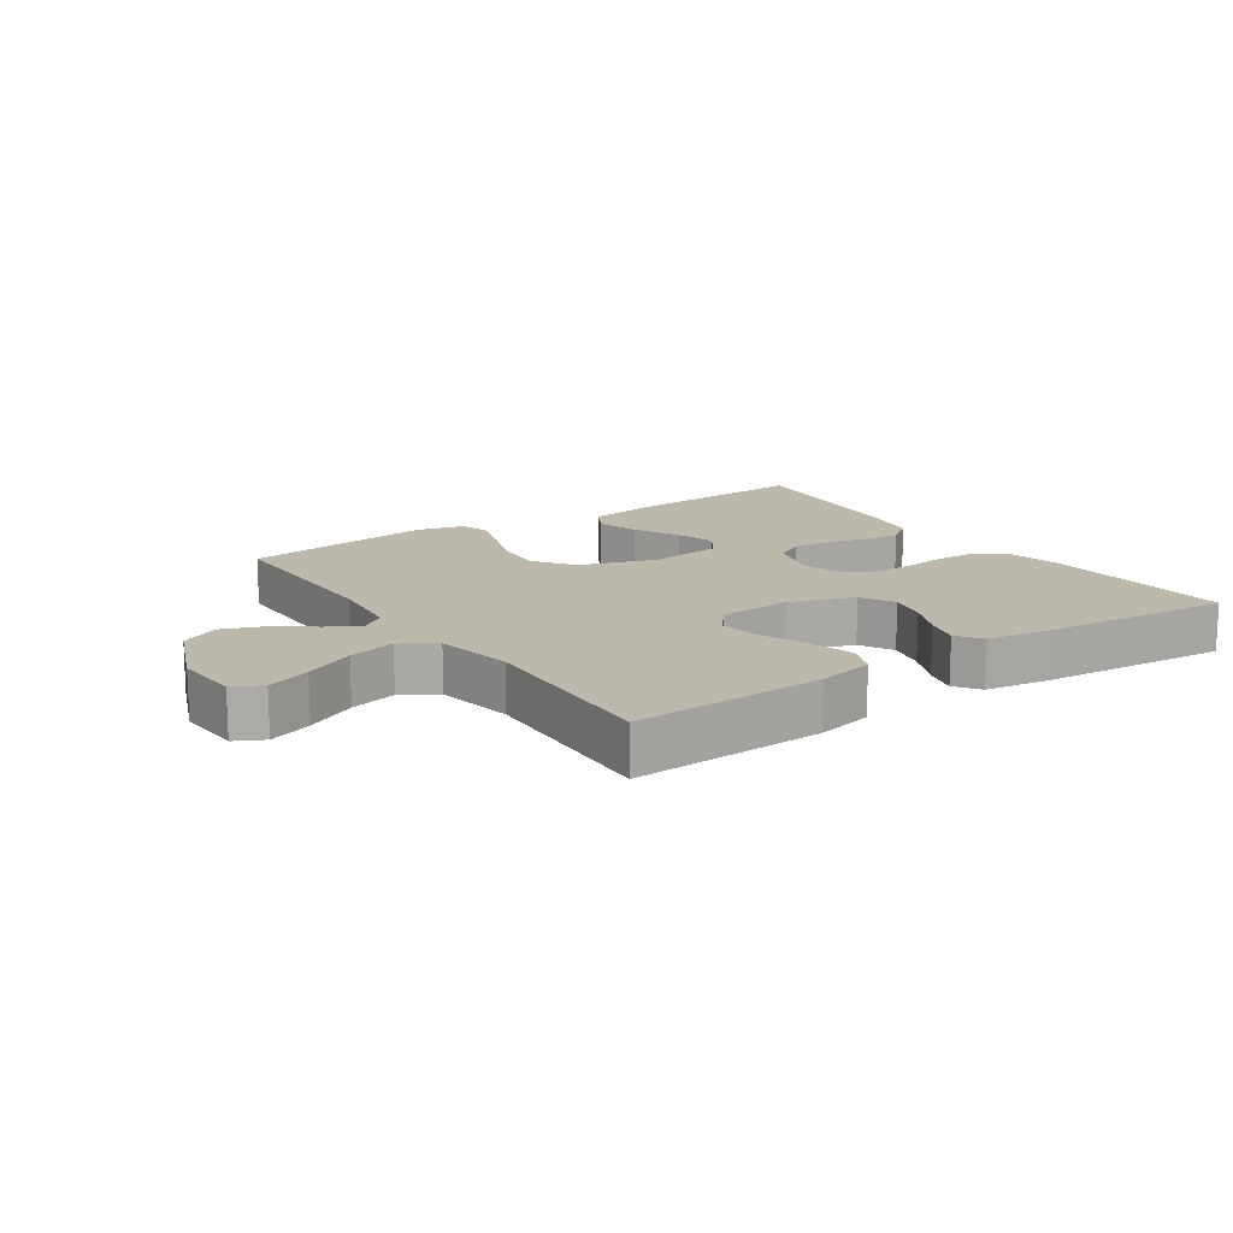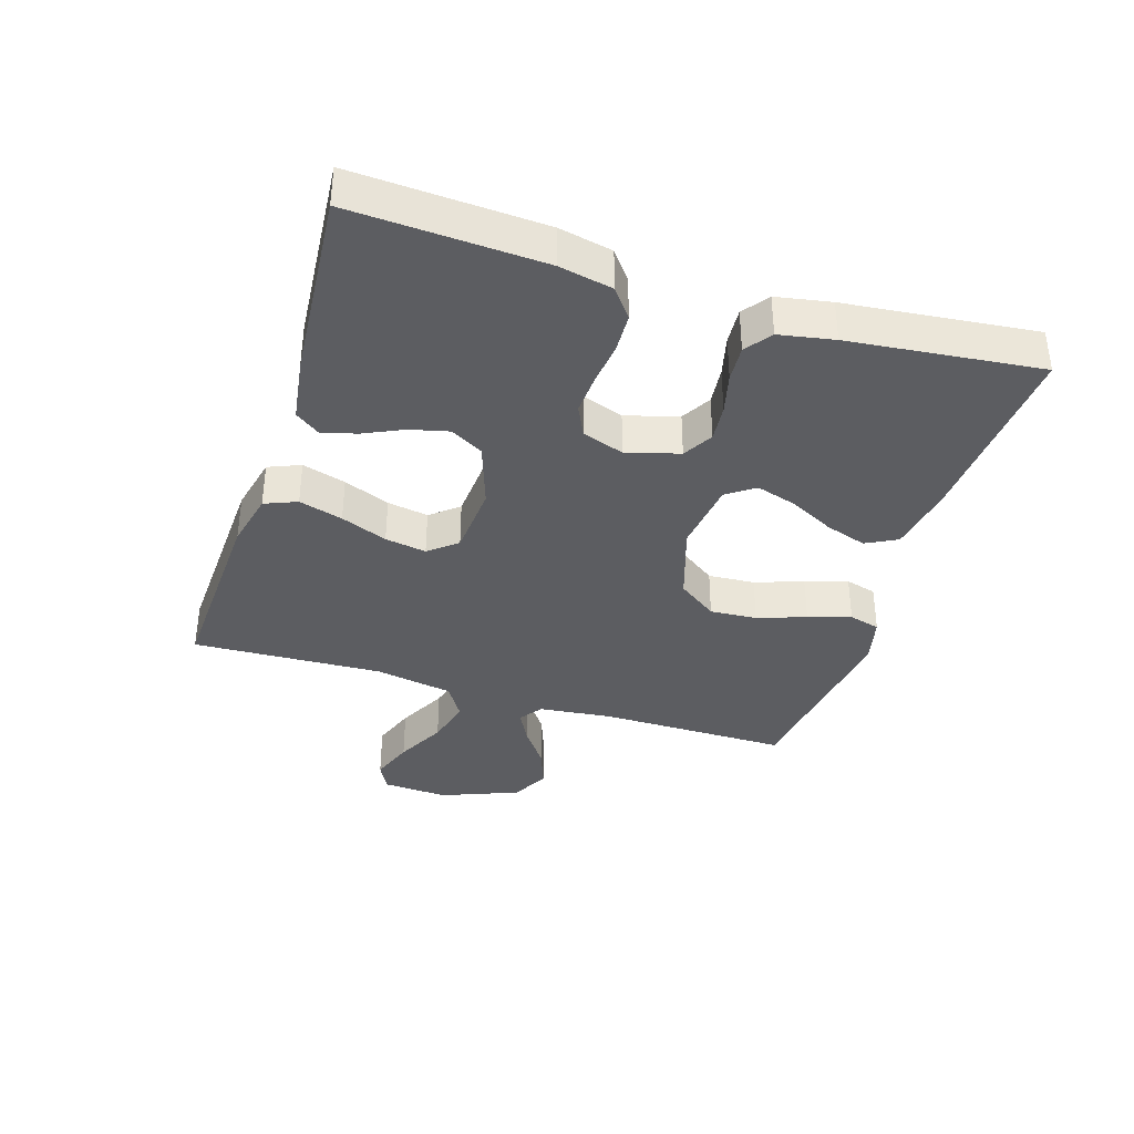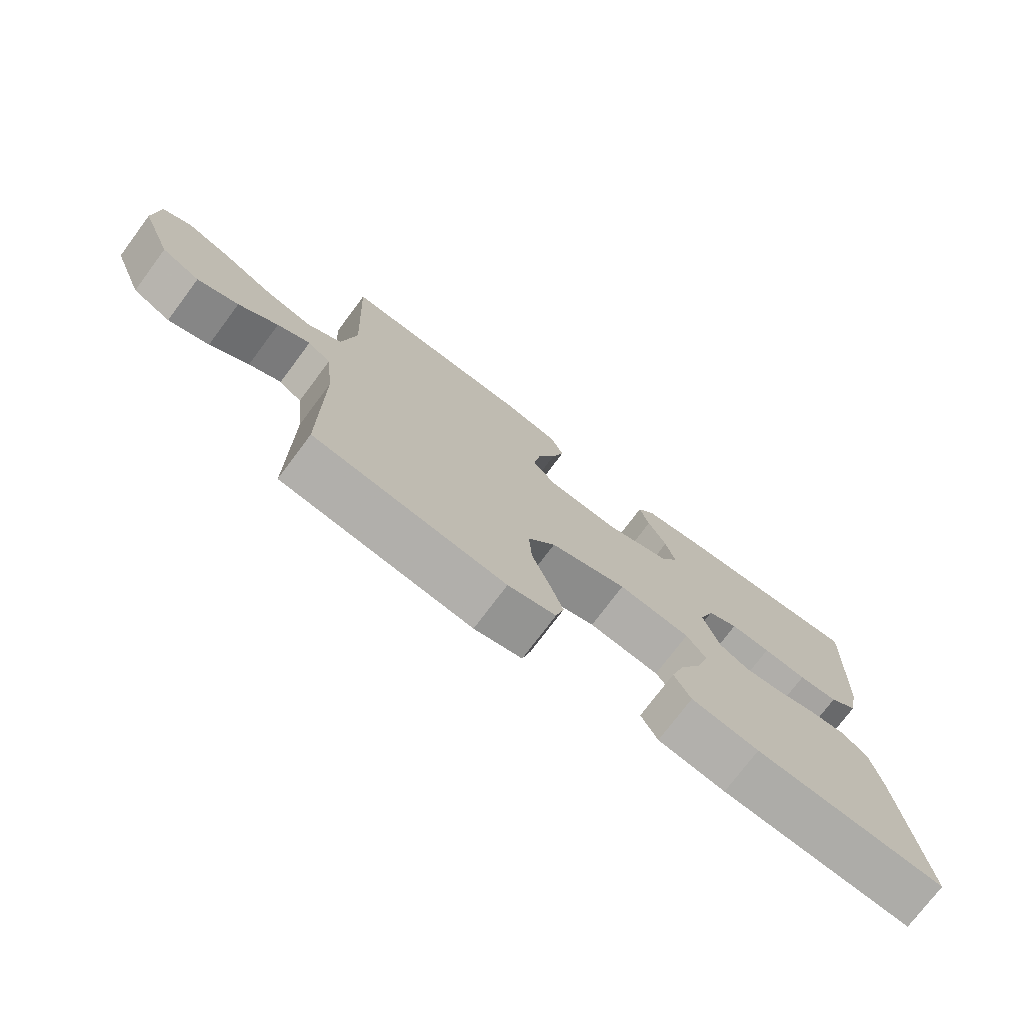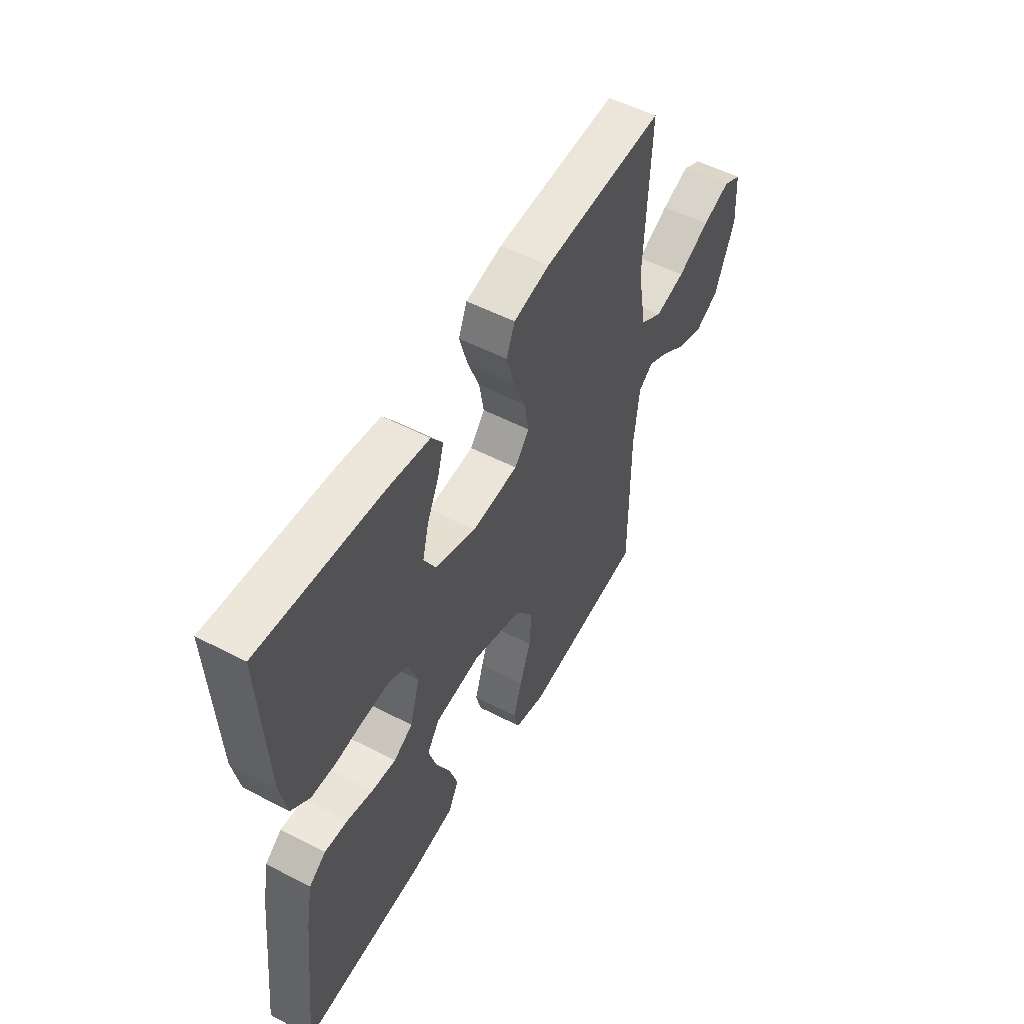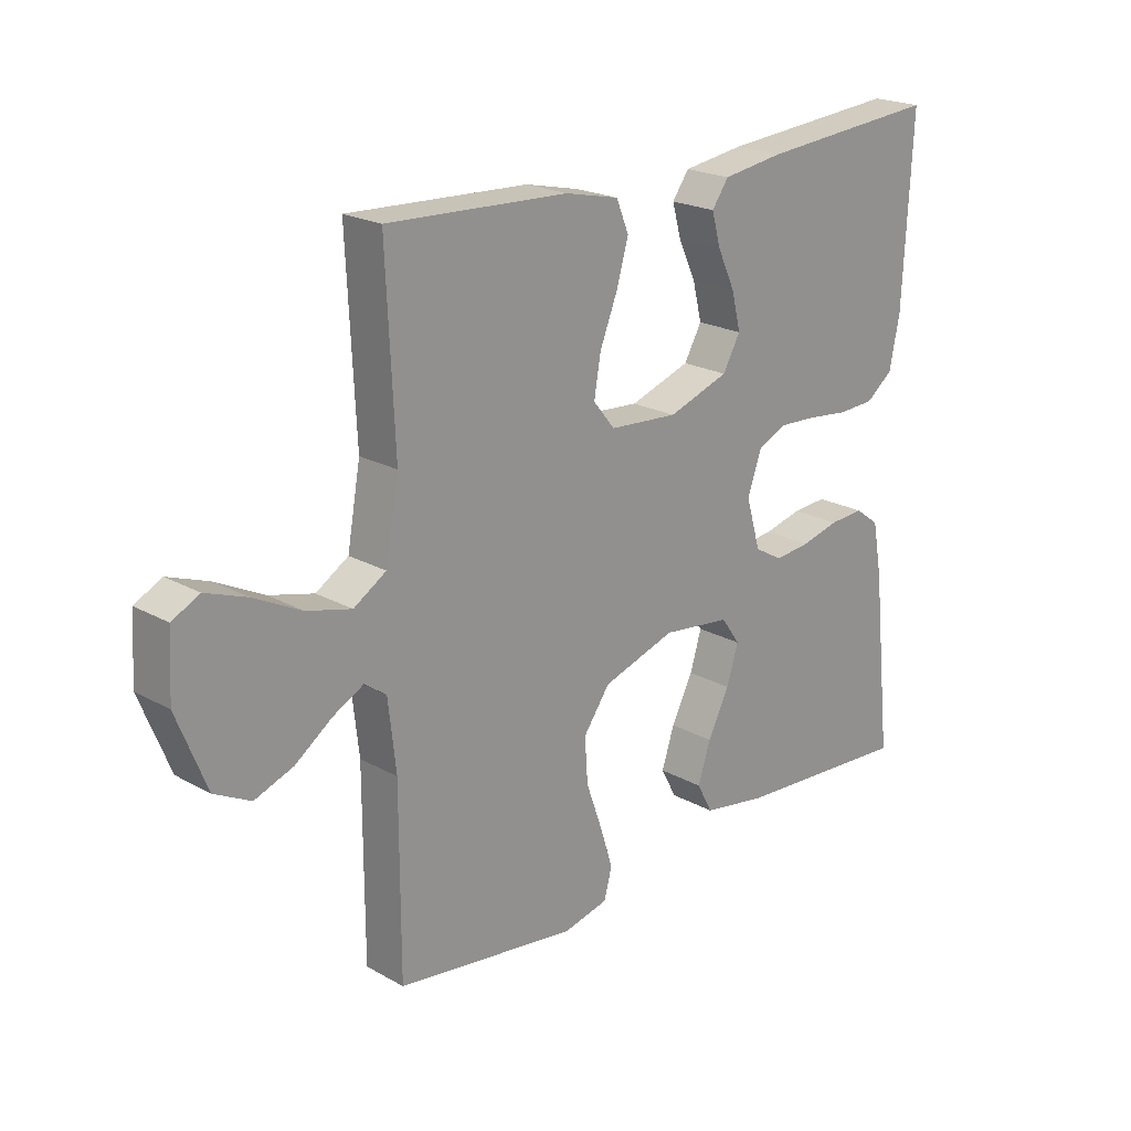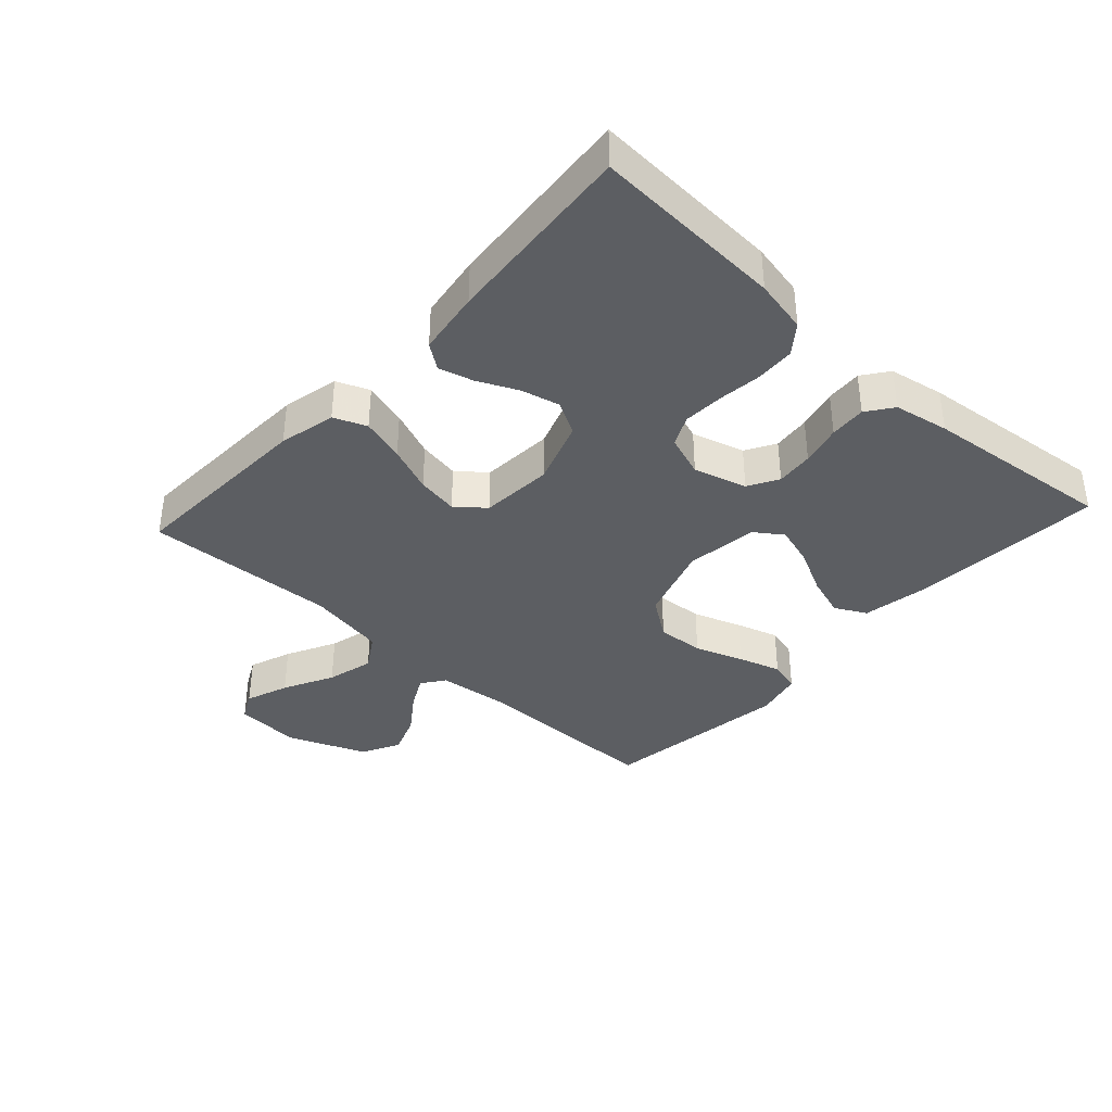
<metadata>
{"format":"obj","ext":"obj","renderer":"f3d","projection":"perspective","resolution":1024,"background":"white","views":[{"elev":14.7,"azim":-34.0,"up":"+Y"},{"elev":-37.0,"azim":72.4,"up":"+Y"},{"elev":-74.9,"azim":-36.8,"up":"+Z"},{"elev":53.0,"azim":119.1,"up":"+Z"},{"elev":21.3,"azim":-45.3,"up":"+Z"},{"elev":-37.6,"azim":47.5,"up":"+Y"}]}
</metadata>
<code>
v 0.5 0.07 -0.5
v 0.2 0.07 -0.48
v 0.094 0.07 -0.462
v 0.068 0.07 -0.413
v 0.089 0.07 -0.348
v 0.125 0.07 -0.277
v 0.144 0.07 -0.214
v 0.113 0.07 -0.17
v 0 0.07 -0.156
v -0.121 0.07 -0.195
v -0.165 0.07 -0.257
v -0.16 0.07 -0.331
v -0.133 0.07 -0.407
v -0.112 0.07 -0.474
v -0.125 0.07 -0.523
v -0.2 0.07 -0.541
v -0.5 0.07 -0.5
v -0.5 0.07 -0.2
v -0.513 0.07 -0.085
v -0.549 0.07 -0.059
v -0.6 0.07 -0.086
v -0.661 0.07 -0.13
v -0.725 0.07 -0.154
v -0.785 0.07 -0.123
v -0.834 0.07 0
v -0.828 0.07 0.104
v -0.783 0.07 0.127
v -0.715 0.07 0.102
v -0.636 0.07 0.062
v -0.562 0.07 0.043
v -0.508 0.07 0.077
v -0.486 0.07 0.2
v -0.5 0.07 0.5
v -0.2 0.07 0.487
v -0.111 0.07 0.467
v -0.09 0.07 0.416
v -0.11 0.07 0.347
v -0.139 0.07 0.274
v -0.15 0.07 0.209
v -0.114 0.07 0.165
v 0 0.07 0.157
v 0.101 0.07 0.192
v 0.13 0.07 0.244
v 0.115 0.07 0.305
v 0.086 0.07 0.367
v 0.071 0.07 0.421
v 0.099 0.07 0.46
v 0.2 0.07 0.475
v 0.5 0.07 0.5
v 0.485 0.07 0.2
v 0.468 0.07 0.116
v 0.423 0.07 0.081
v 0.361 0.07 0.078
v 0.293 0.07 0.086
v 0.23 0.07 0.089
v 0.182 0.07 0.066
v 0.159 0.07 0
v 0.183 0.07 -0.083
v 0.23 0.07 -0.11
v 0.289 0.07 -0.104
v 0.353 0.07 -0.088
v 0.41 0.07 -0.084
v 0.451 0.07 -0.114
v 0.467 0.07 -0.2
v 0.5 0 -0.5
v 0.2 0 -0.48
v 0.094 0 -0.462
v 0.068 0 -0.413
v 0.089 0 -0.348
v 0.125 0 -0.277
v 0.144 0 -0.214
v 0.113 0 -0.17
v 0 0 -0.156
v -0.121 0 -0.195
v -0.165 0 -0.257
v -0.16 0 -0.331
v -0.133 0 -0.407
v -0.112 0 -0.474
v -0.125 0 -0.523
v -0.2 0 -0.541
v -0.5 0 -0.5
v -0.5 0 -0.2
v -0.513 0 -0.085
v -0.549 0 -0.059
v -0.6 0 -0.086
v -0.661 0 -0.13
v -0.725 0 -0.154
v -0.785 0 -0.123
v -0.834 0 0
v -0.828 0 0.104
v -0.783 0 0.127
v -0.715 0 0.102
v -0.636 0 0.062
v -0.562 0 0.043
v -0.508 0 0.077
v -0.486 0 0.2
v -0.5 0 0.5
v -0.2 0 0.487
v -0.111 0 0.467
v -0.09 0 0.416
v -0.11 0 0.347
v -0.139 0 0.274
v -0.15 0 0.209
v -0.114 0 0.165
v 0 0 0.157
v 0.101 0 0.192
v 0.13 0 0.244
v 0.115 0 0.305
v 0.086 0 0.367
v 0.071 0 0.421
v 0.099 0 0.46
v 0.2 0 0.475
v 0.5 0 0.5
v 0.485 0 0.2
v 0.468 0 0.116
v 0.423 0 0.081
v 0.361 0 0.078
v 0.293 0 0.086
v 0.23 0 0.089
v 0.182 0 0.066
v 0.159 0 0
v 0.183 0 -0.083
v 0.23 0 -0.11
v 0.289 0 -0.104
v 0.353 0 -0.088
v 0.41 0 -0.084
v 0.451 0 -0.114
v 0.467 0 -0.2
f 4 5 6
f 3 4 6
f 2 3 6
f 1 2 6
f 64 1 6
f 63 64 6
f 62 63 6
f 61 62 6
f 60 61 6
f 59 60 6 7
f 58 59 7 8
f 57 58 8 9
f 56 57 9 10
f 52 53 54
f 51 52 54
f 50 51 54
f 49 50 54
f 48 49 54
f 47 48 54
f 46 47 54
f 45 46 54
f 44 45 54
f 43 44 54 55
f 42 43 55 56
f 36 37 38
f 35 36 38
f 34 35 38
f 33 34 38
f 32 33 38
f 31 32 38 39
f 30 31 39 40
f 27 28 29
f 26 27 29
f 25 26 29
f 24 25 29
f 23 24 29
f 22 23 29
f 21 22 29
f 20 21 29 30
f 30 40 41
f 20 30 41
f 19 20 41
f 16 17 18
f 15 16 18
f 14 15 18
f 13 14 18
f 12 13 18
f 11 12 18 19
f 42 56 10
f 41 42 10
f 19 41 10
f 10 11 19
f 70 69 68
f 70 68 67
f 70 67 66
f 70 66 65
f 70 65 128
f 70 128 127
f 70 127 126
f 70 126 125
f 70 125 124
f 71 70 124 123
f 72 71 123 122
f 73 72 122 121
f 74 73 121 120
f 118 117 116
f 118 116 115
f 118 115 114
f 118 114 113
f 118 113 112
f 118 112 111
f 118 111 110
f 118 110 109
f 118 109 108
f 119 118 108 107
f 120 119 107 106
f 102 101 100
f 102 100 99
f 102 99 98
f 102 98 97
f 102 97 96
f 103 102 96 95
f 104 103 95 94
f 93 92 91
f 93 91 90
f 93 90 89
f 93 89 88
f 93 88 87
f 93 87 86
f 93 86 85
f 94 93 85 84
f 105 104 94
f 105 94 84
f 105 84 83
f 82 81 80
f 82 80 79
f 82 79 78
f 82 78 77
f 82 77 76
f 83 82 76 75
f 74 120 106
f 74 106 105
f 74 105 83
f 83 75 74
f 1 65 66 2
f 2 66 67 3
f 3 67 68 4
f 4 68 69 5
f 5 69 70 6
f 6 70 71 7
f 7 71 72 8
f 8 72 73 9
f 9 73 74 10
f 10 74 75 11
f 11 75 76 12
f 12 76 77 13
f 13 77 78 14
f 14 78 79 15
f 15 79 80 16
f 16 80 81 17
f 17 81 82 18
f 18 82 83 19
f 19 83 84 20
f 20 84 85 21
f 21 85 86 22
f 22 86 87 23
f 23 87 88 24
f 24 88 89 25
f 25 89 90 26
f 26 90 91 27
f 27 91 92 28
f 28 92 93 29
f 29 93 94 30
f 30 94 95 31
f 31 95 96 32
f 32 96 97 33
f 33 97 98 34
f 34 98 99 35
f 35 99 100 36
f 36 100 101 37
f 37 101 102 38
f 38 102 103 39
f 39 103 104 40
f 40 104 105 41
f 41 105 106 42
f 42 106 107 43
f 43 107 108 44
f 44 108 109 45
f 45 109 110 46
f 46 110 111 47
f 47 111 112 48
f 48 112 113 49
f 49 113 114 50
f 50 114 115 51
f 51 115 116 52
f 52 116 117 53
f 53 117 118 54
f 54 118 119 55
f 55 119 120 56
f 56 120 121 57
f 57 121 122 58
f 58 122 123 59
f 59 123 124 60
f 60 124 125 61
f 61 125 126 62
f 62 126 127 63
f 63 127 128 64
f 64 128 65 1

</code>
